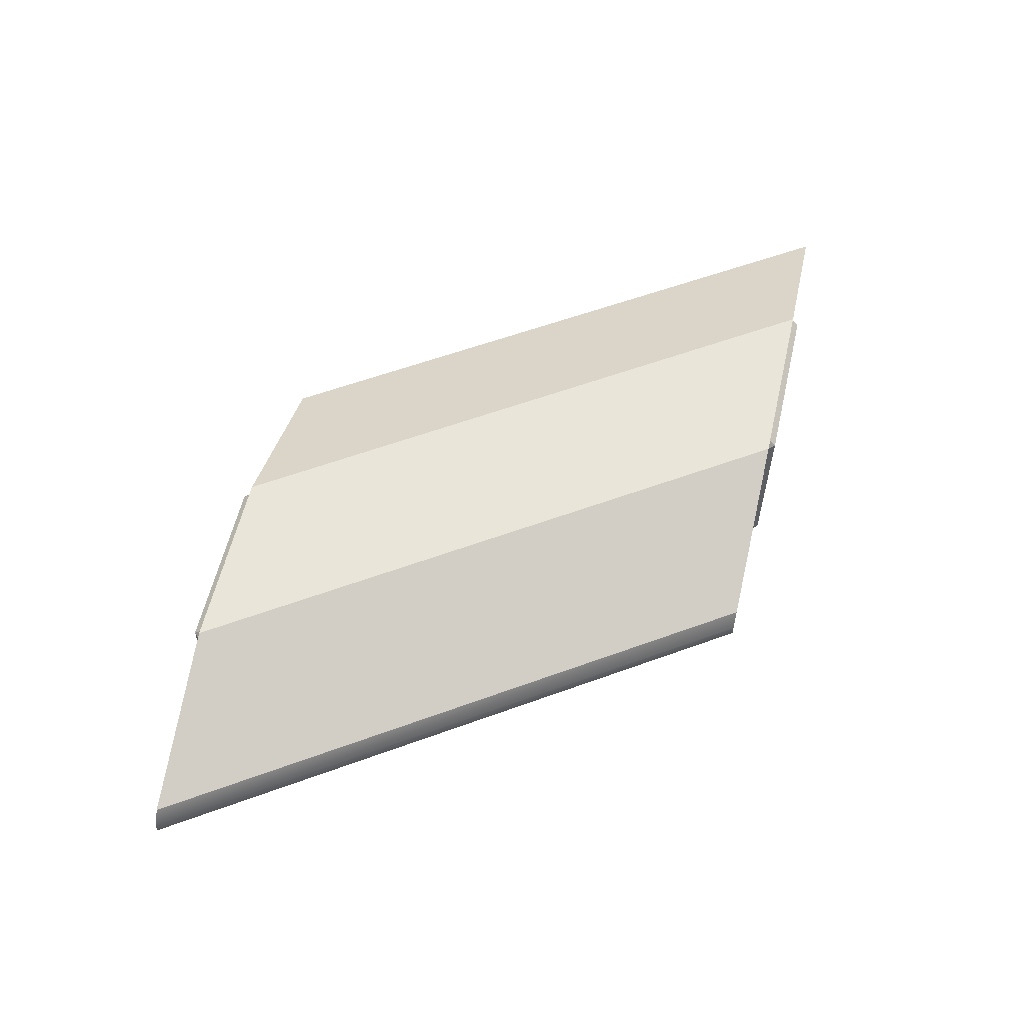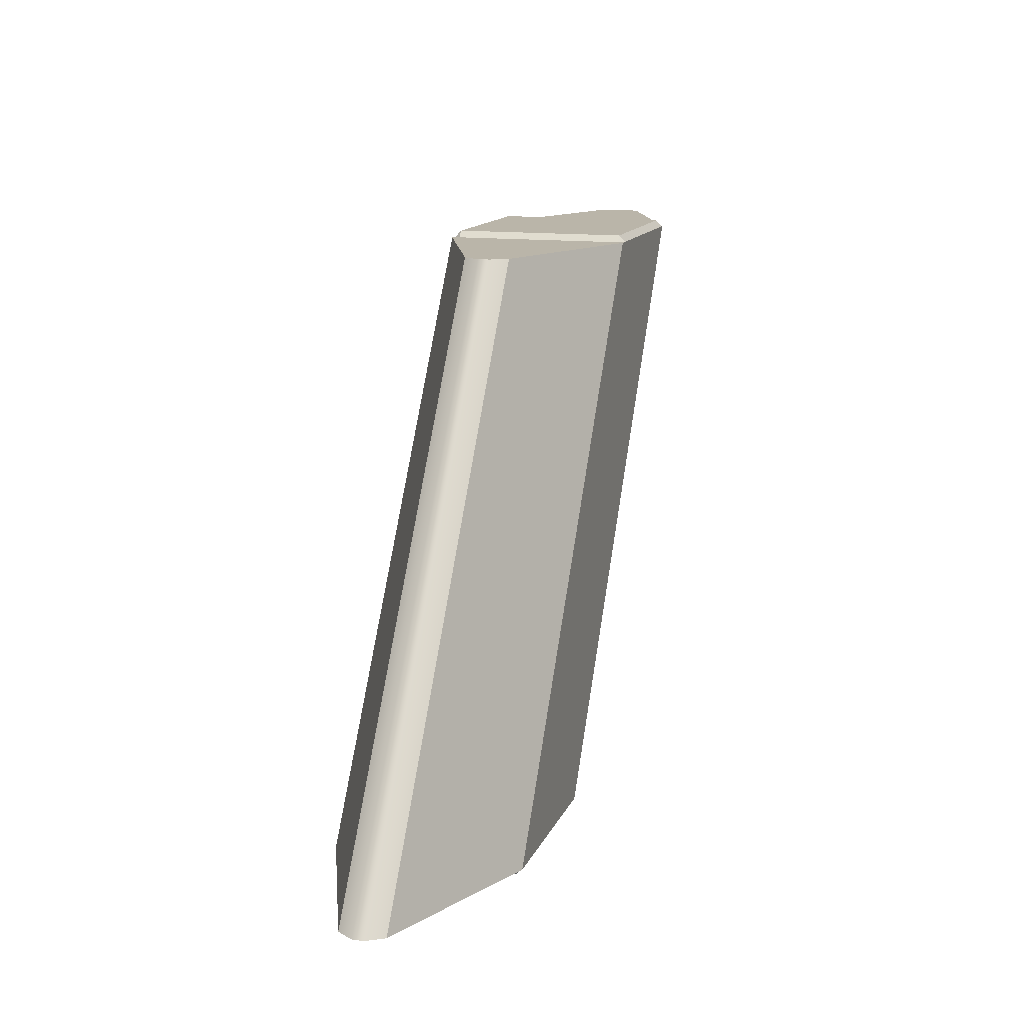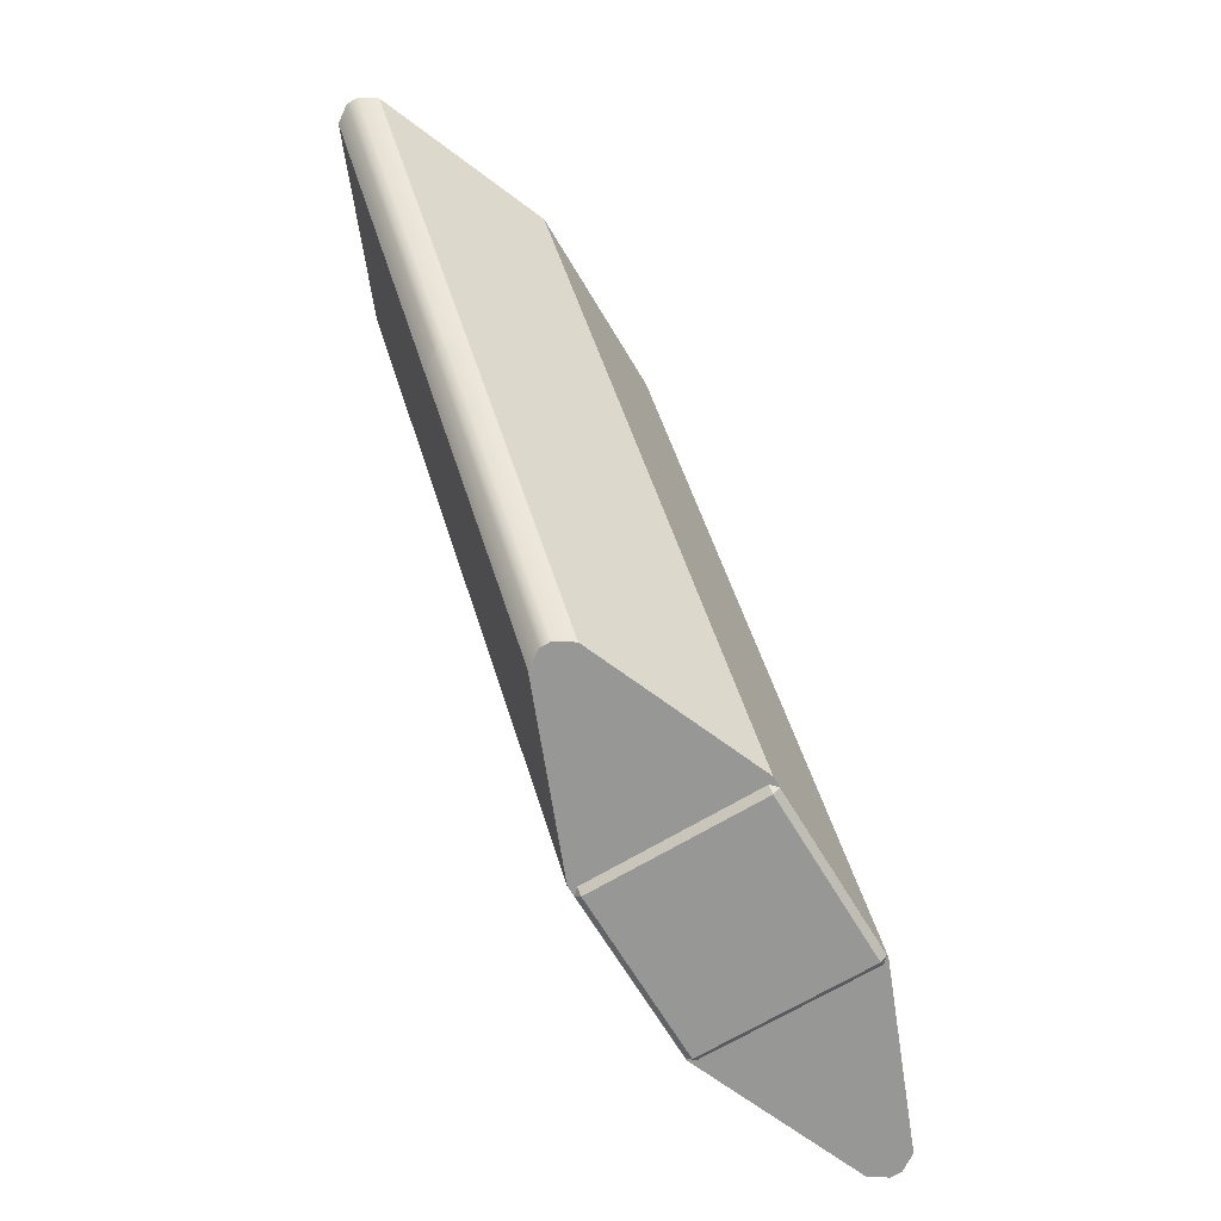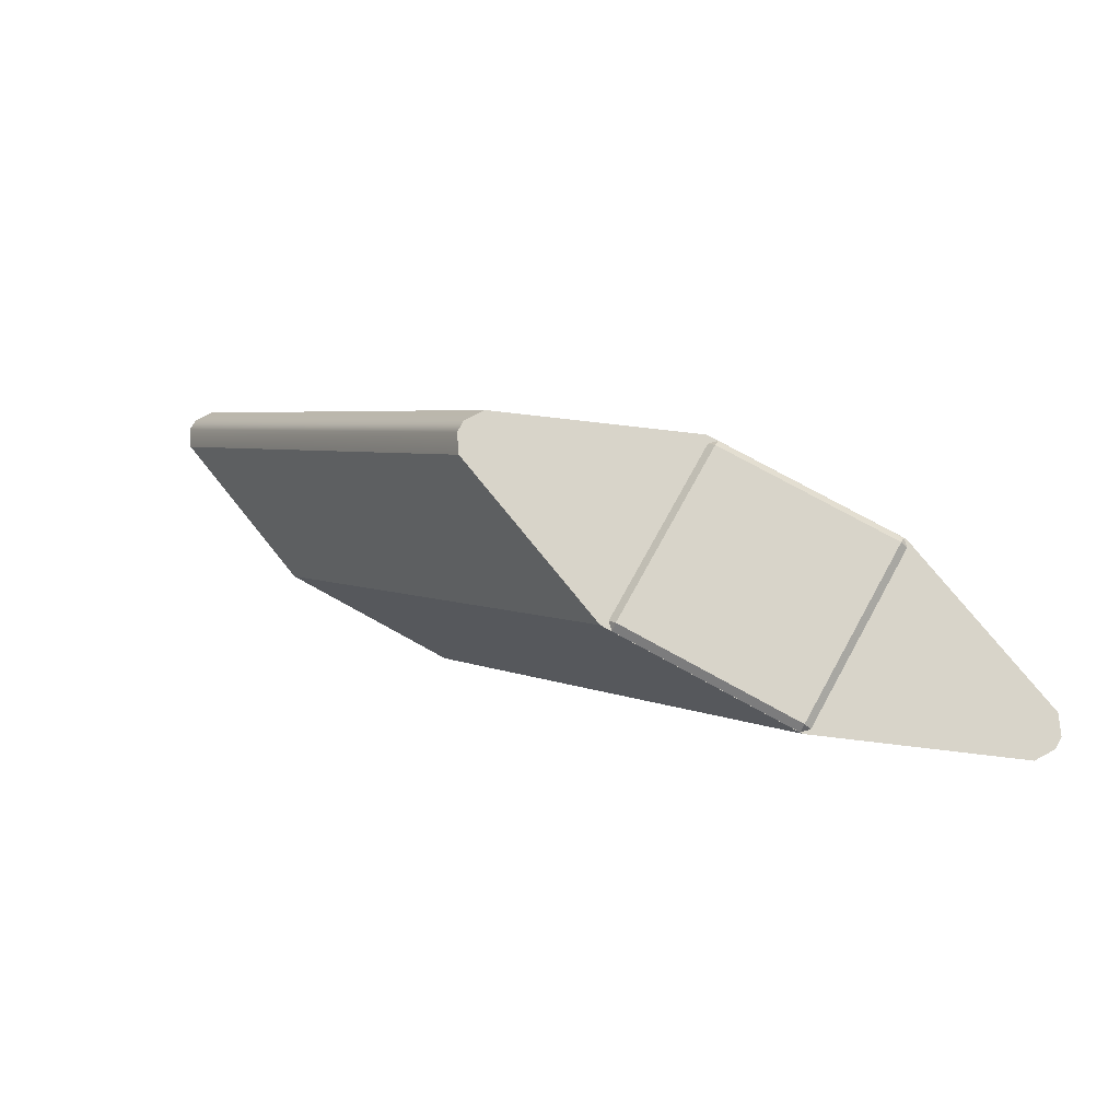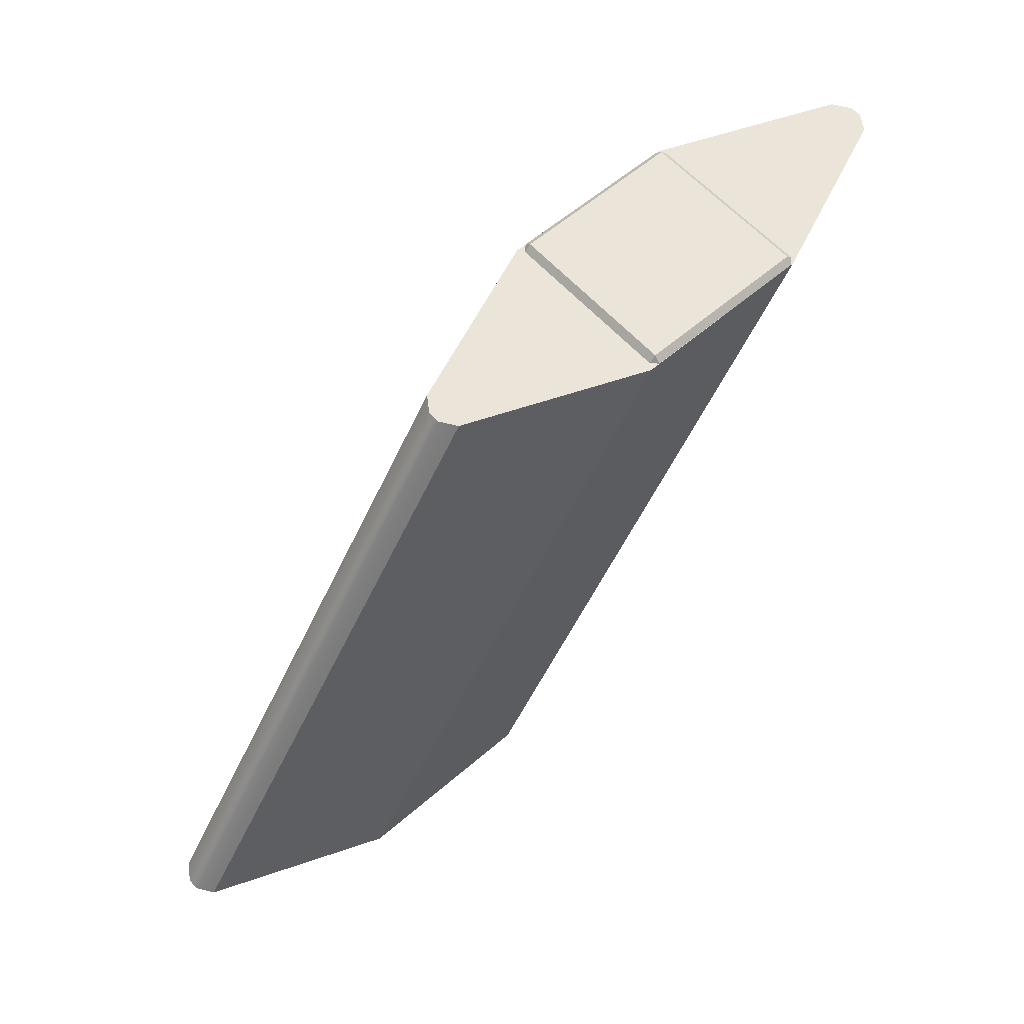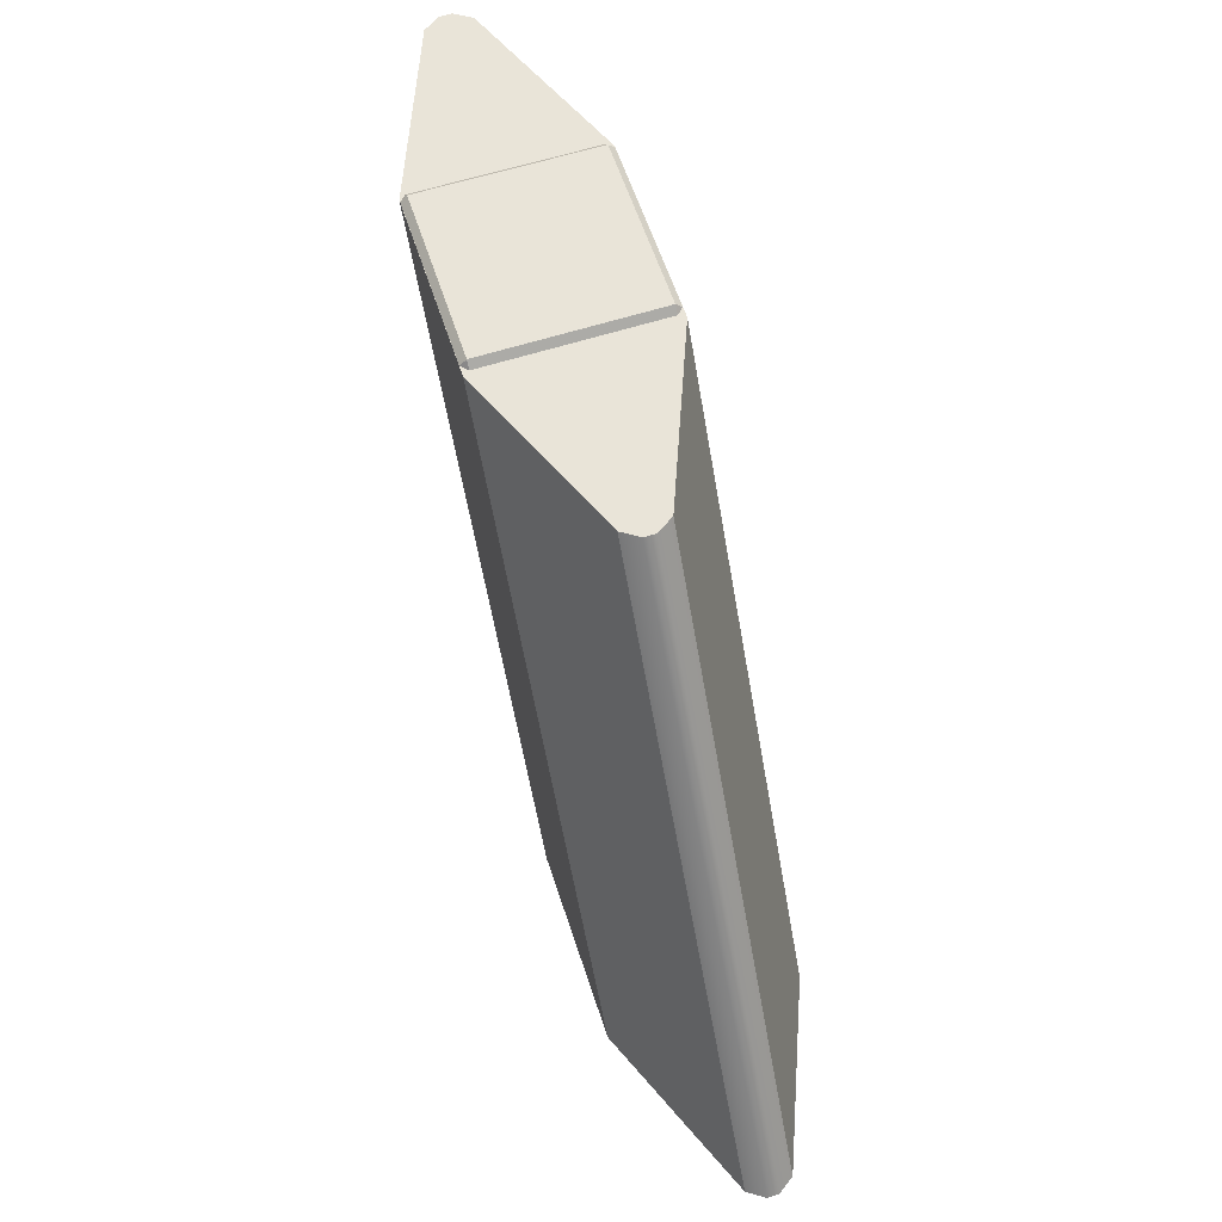
<metadata>
{"format":"obj","ext":"obj","renderer":"f3d","projection":"perspective","resolution":1024,"background":"white","views":[{"elev":58.3,"azim":-77.0,"up":"+Y"},{"elev":13.6,"azim":-73.2,"up":"+Z"},{"elev":-68.1,"azim":121.0,"up":"+Z"},{"elev":75.7,"azim":28.9,"up":"+Z"},{"elev":59.1,"azim":-41.5,"up":"+Z"},{"elev":60.2,"azim":-108.1,"up":"+Z"}]}
</metadata>
<code>
v 3.408 0.1202 2.466
v 2.477 0.5 2.465
v 2.477 -0.5 2.465
v 3.409 -0.1202 2.466
v 3.467 0.03135 2.466
v 3.467 -0.03135 2.466
v 1.999 -0.5 2.465
v 1.999 0.5 2.465
v 1.959 -0.5 2.465
v 1.959 0.5 2.465
v 1.477 -0.5 2.465
v 1.477 0.5 2.465
v 0.5478 -0.1202 2.465
v 0.5478 0.1202 2.465
v 0.4885 -0.03139 2.465
v 0.4885 0.03139 2.465
v -1.409 -0.1202 -0.4661
v -1.468 -0.03139 -0.4661
v -1.468 0.03139 -0.4661
v -1.409 0.1202 -0.4661
v -0.4785 0.5 -0.4661
v -0.4785 -0.5 -0.4661
v 0.002156 -0.5 -0.4661
v 0.003191 0.5 -0.4661
v 0.04029 -0.5 -0.4661
v 0.04029 0.5 -0.4661
v 0.5223 -0.5 -0.4661
v 0.5212 0.5 -0.4661
v 1.453 0.1202 -0.4661
v 1.453 -0.1202 -0.4661
v 1.512 -0.03137 -0.4661
v 1.512 0.03137 -0.4661
v -0.465 -0.465 -0.5
v -0.5 -0.465 -0.465
v -0.5 0.465 -0.465
v -0.465 0.465 -0.5
v -0.465 -0.5 -0.465
v -0.465 -0.465 -0.5
v 0.465 -0.465 -0.5
v 0.465 -0.5 -0.465
v 0.5 -0.465 -0.465
v 0.465 -0.465 -0.5
v 0.465 0.465 -0.5
v 0.5 0.465 -0.465
v -0.465 0.465 -0.5
v -0.465 0.5 -0.465
v 0.465 0.5 -0.465
v 0.465 0.465 -0.5
v -0.5 -0.465 -0.465
v -0.465 -0.465 -0.5
v -0.465 -0.5 -0.465
v 0.465 -0.465 -0.5
v 0.5 -0.465 -0.465
v 0.465 -0.5 -0.465
v -0.465 0.465 -0.5
v -0.5 0.465 -0.465
v -0.465 0.5 -0.465
v 0.5 0.465 -0.465
v 0.465 0.465 -0.5
v 0.465 0.5 -0.465
v -0.465 0.465 -0.5
v 0.465 0.465 -0.5
v 0 0 -0.5
v 0.465 -0.465 -0.5
v -0.465 -0.465 -0.5
v 1.535 -0.465 2.5
v 1.535 0.465 2.5
v 1.5 0.465 2.465
v 1.5 -0.465 2.465
v 1.535 -0.5 2.465
v 2.465 -0.5 2.465
v 2.465 -0.465 2.5
v 1.535 -0.465 2.5
v 2.5 -0.465 2.465
v 2.5 0.465 2.465
v 2.465 0.465 2.5
v 2.465 -0.465 2.5
v 1.535 0.465 2.5
v 2.465 0.465 2.5
v 2.465 0.5 2.465
v 1.535 0.5 2.465
v 1.5 -0.465 2.465
v 1.535 -0.5 2.465
v 1.535 -0.465 2.5
v 2.465 -0.465 2.5
v 2.465 -0.5 2.465
v 2.5 -0.465 2.465
v 1.535 0.465 2.5
v 1.535 0.5 2.465
v 1.5 0.465 2.465
v 2.5 0.465 2.465
v 2.465 0.5 2.465
v 2.465 0.465 2.5
v 1.535 0.465 2.5
v 2 0 2.5
v 2.465 0.465 2.5
v 2.465 -0.465 2.5
v 1.535 -0.465 2.5
v 0.9802 0.5 0.998
v 0.003191 0.5 -0.4661
v -0.4785 0.5 -0.4661
v 1.477 0.5 2.465
v 1.959 0.5 2.465
v 0.9802 0.5 0.998
v 1.028 0.5 1.012
v 1.009 0.5 0.9842
v 1.485 0.5 0.9786
v 1.511 0.5 1.017
v 1.959 0.5 2.465
v 1.999 0.5 2.465
v 0.003191 0.5 -0.4661
v 0.04029 0.5 -0.4661
v 1.477 -0.5 2.465
v -0.4785 -0.5 -0.4661
v 0.002156 -0.5 -0.4661
v 0.9797 -0.5 0.998
v 1.959 -0.5 2.465
v -0.4785 -0.5 -0.4661
v 1.477 -0.5 2.465
v 0.5478 -0.1202 2.465
v -1.409 -0.1202 -0.4661
v -1.409 -0.1202 -0.4661
v 0.5478 -0.1202 2.465
v 0.4885 -0.03139 2.465
v -1.468 -0.03139 -0.4661
v 1.486 -0.5 0.9786
v 2.418 -0.1202 0.9805
v 2.441 -0.1202 1.015
v 1.512 -0.5 1.017
v 1.512 -0.5 1.017
v 1.028 -0.5 1.012
v 1.009 -0.5 0.9842
v 1.486 -0.5 0.9786
v 0.9797 -0.5 0.998
v 0.002156 -0.5 -0.4661
v 0.04029 -0.5 -0.4661
v 1.959 -0.5 2.465
v 1.999 -0.5 2.465
v 2.418 -0.1202 0.9805
v 2.477 -0.03135 0.9814
v 2.499 -0.03136 1.015
v 2.441 -0.1202 1.015
v 2.499 0.03136 1.015
v 2.477 0.03136 0.9814
v 2.441 0.1202 1.016
v 2.417 0.1202 0.9805
v 2.417 0.1202 0.9805
v 1.485 0.5 0.9786
v 1.511 0.5 1.017
v 2.441 0.1202 1.016
v -1.468 -0.03139 -0.4661
v 0.4885 -0.03139 2.465
v 0.4885 0.03139 2.465
v -1.468 0.03139 -0.4661
v -1.468 0.03139 -0.4661
v 0.4885 0.03139 2.465
v 0.5478 0.1202 2.465
v -1.409 0.1202 -0.4661
v -1.409 0.1202 -0.4661
v 0.5478 0.1202 2.465
v 1.477 0.5 2.465
v -0.4785 0.5 -0.4661
v 2.477 -0.5 2.465
v 1.999 -0.5 2.465
v 1.028 -0.5 1.012
v 1.512 -0.5 1.017
v 3.409 -0.1202 2.466
v 2.477 -0.5 2.465
v 1.512 -0.5 1.017
v 2.441 -0.1202 1.015
v 1.453 0.1202 -0.4661
v 0.5212 0.5 -0.4661
v 1.485 0.5 0.9786
v 2.417 0.1202 0.9805
v 1.512 0.03137 -0.4661
v 2.477 0.03136 0.9814
v 2.477 -0.03135 0.9814
v 1.512 -0.03137 -0.4661
v 1.453 -0.1202 -0.4661
v 1.512 -0.03137 -0.4661
v 2.477 -0.03135 0.9814
v 2.418 -0.1202 0.9805
v 1.512 0.03137 -0.4661
v 1.453 0.1202 -0.4661
v 2.417 0.1202 0.9805
v 2.477 0.03136 0.9814
v 0.5212 0.5 -0.4661
v 0.04029 0.5 -0.4661
v 1.009 0.5 0.9842
v 1.485 0.5 0.9786
v 1.009 -0.5 0.9842
v 0.04029 -0.5 -0.4661
v 0.5223 -0.5 -0.4661
v 1.486 -0.5 0.9786
v 1.486 -0.5 0.9786
v 0.5223 -0.5 -0.4661
v 1.453 -0.1202 -0.4661
v 2.418 -0.1202 0.9805
v 1.511 0.5 1.017
v 2.477 0.5 2.465
v 3.408 0.1202 2.466
v 2.441 0.1202 1.016
v 2.499 0.03136 1.015
v 3.467 0.03135 2.466
v 3.467 -0.03135 2.466
v 2.499 -0.03136 1.015
v 3.409 -0.1202 2.466
v 2.441 -0.1202 1.015
v 2.441 0.1202 1.016
v 3.408 0.1202 2.466
v 1.028 0.5 1.012
v 1.999 0.5 2.465
v 2.477 0.5 2.465
v 1.511 0.5 1.017
g strut_diagonal_2D
f 1 2 3
f 3 4 1
f 4 5 1
f 4 6 5
f 7 3 2
f 7 2 8
f 9 7 8
f 9 8 10
f 11 9 10
f 11 10 12
f 13 11 12
f 13 12 14
f 15 13 14
f 14 16 15
f 17 18 19
f 19 20 17
f 20 21 17
f 21 22 17
f 23 22 21
f 21 24 23
f 24 25 23
f 24 26 25
f 26 27 25
f 26 28 27
f 27 28 29
f 29 30 27
f 29 31 30
f 29 32 31
f 33 34 35
f 33 35 36
f 37 38 39
f 37 39 40
f 41 42 43
f 41 43 44
f 45 46 47
f 45 47 48
f 49 50 51
f 52 53 54
f 55 56 57
f 58 59 60
f 61 62 63
f 62 64 63
f 64 65 63
f 65 61 63
f 66 67 68
f 66 68 69
f 70 71 72
f 70 72 73
f 74 75 76
f 74 76 77
f 78 79 80
f 78 80 81
f 82 83 84
f 85 86 87
f 88 89 90
f 91 92 93
f 94 95 96
f 96 95 97
f 97 95 98
f 98 95 94
f 99 100 101
f 101 102 99
f 102 103 99
f 104 105 106
f 105 107 106
f 105 108 107
f 109 105 104
f 109 110 105
f 106 111 104
f 106 112 111
f 113 114 115
f 115 116 113
f 116 117 113
f 118 119 120
f 118 120 121
f 122 123 124
f 122 124 125
f 126 127 128
f 126 128 129
f 130 131 132
f 130 132 133
f 131 134 132
f 135 132 134
f 135 136 132
f 131 137 134
f 131 138 137
f 139 140 141
f 139 141 142
f 140 143 141
f 140 144 143
f 145 143 144
f 145 144 146
f 147 148 149
f 147 149 150
f 151 152 153
f 151 153 154
f 155 156 157
f 155 157 158
f 159 160 161
f 159 161 162
f 163 164 165
f 163 165 166
f 167 168 169
f 167 169 170
f 171 172 173
f 171 173 174
f 175 176 177
f 175 177 178
f 179 180 181
f 179 181 182
f 183 184 185
f 183 185 186
f 187 188 189
f 187 189 190
f 191 192 193
f 191 193 194
f 195 196 197
f 195 197 198
f 199 200 201
f 199 201 202
f 203 204 205
f 203 205 206
f 206 205 207
f 206 207 208
f 209 204 203
f 209 210 204
f 211 212 213
f 211 213 214

</code>
